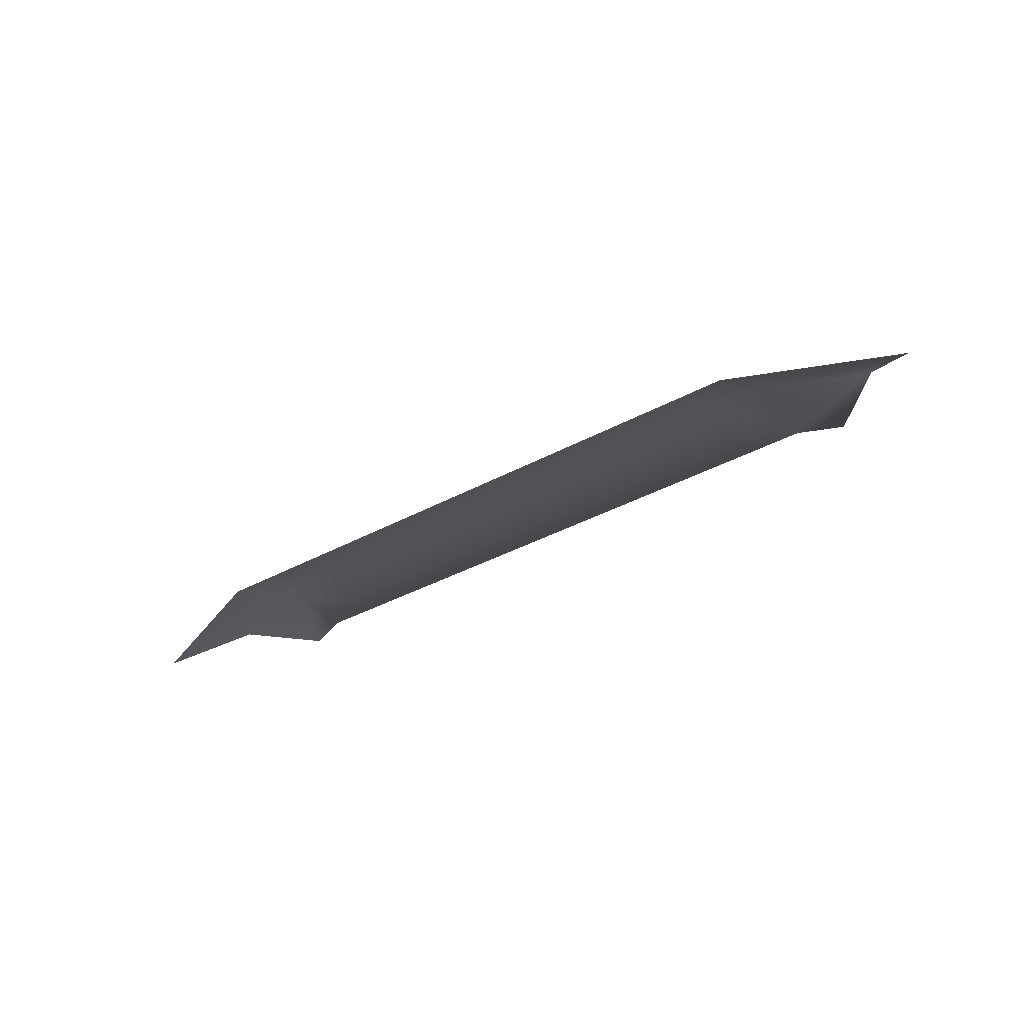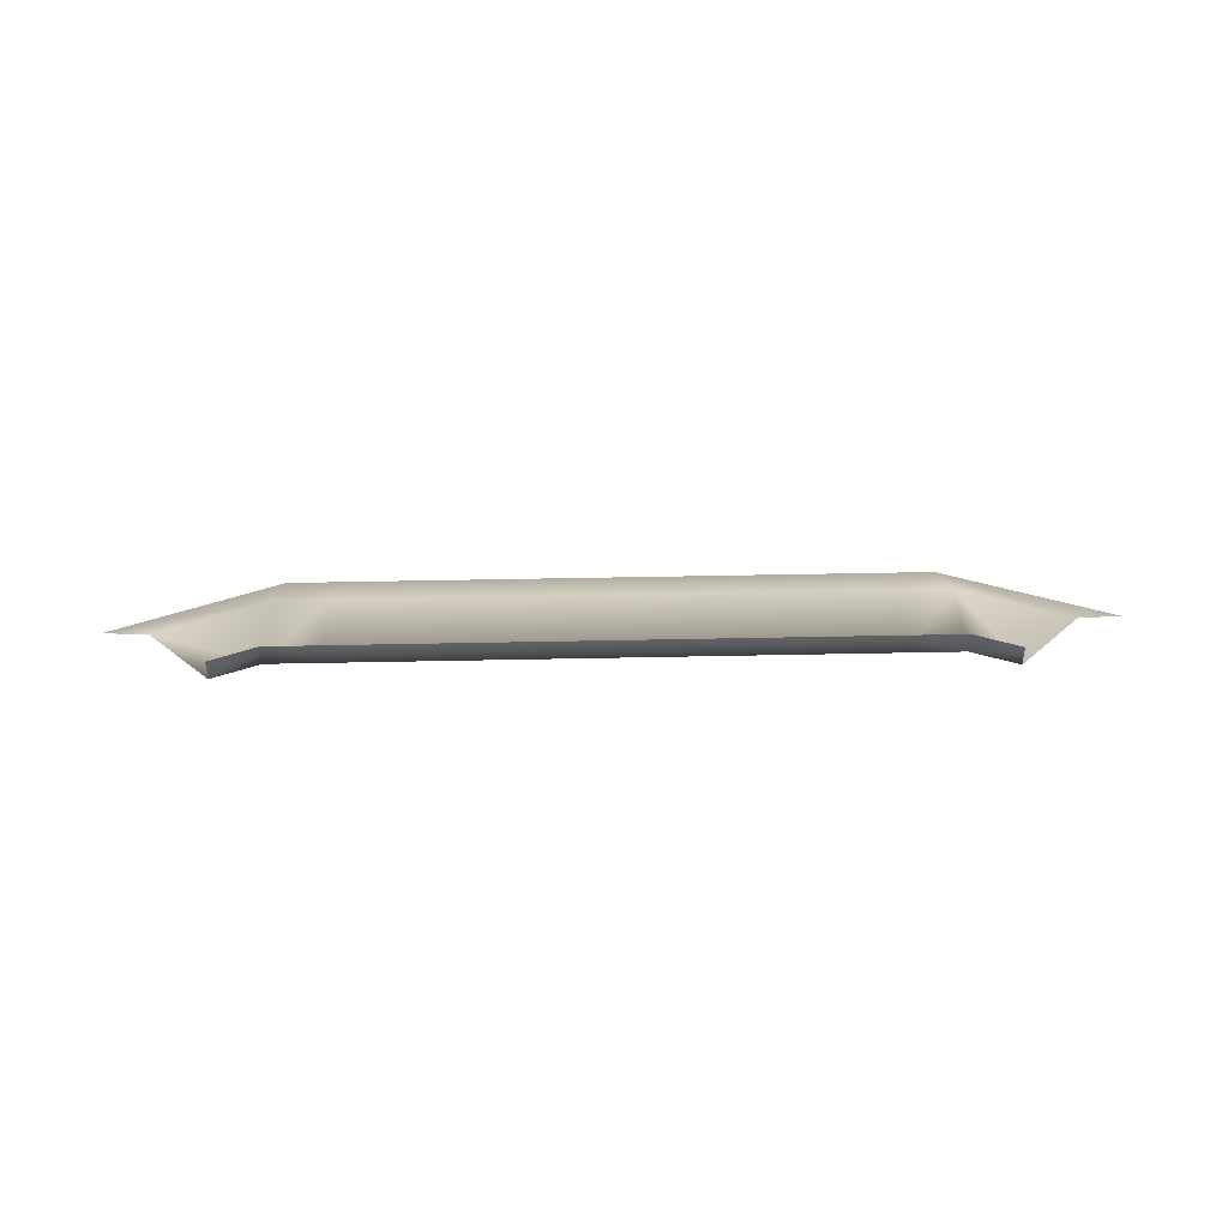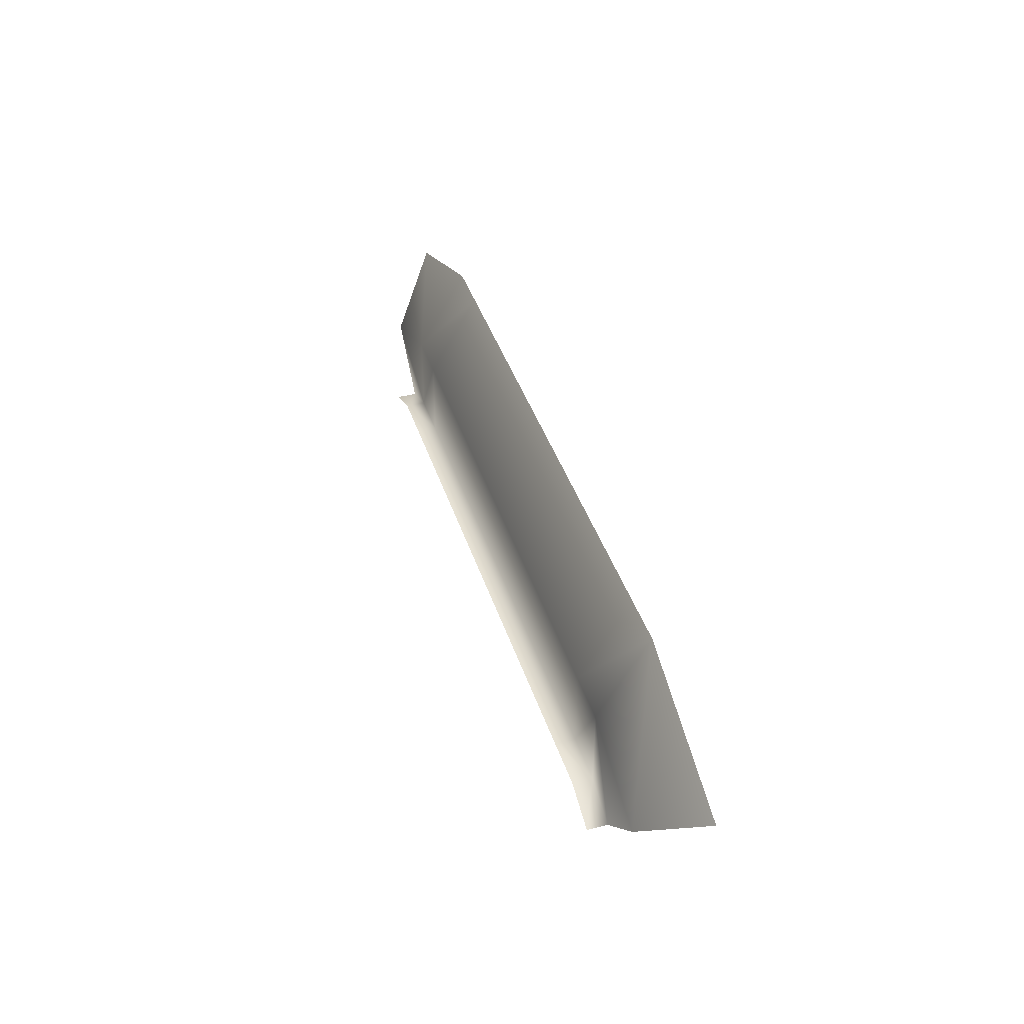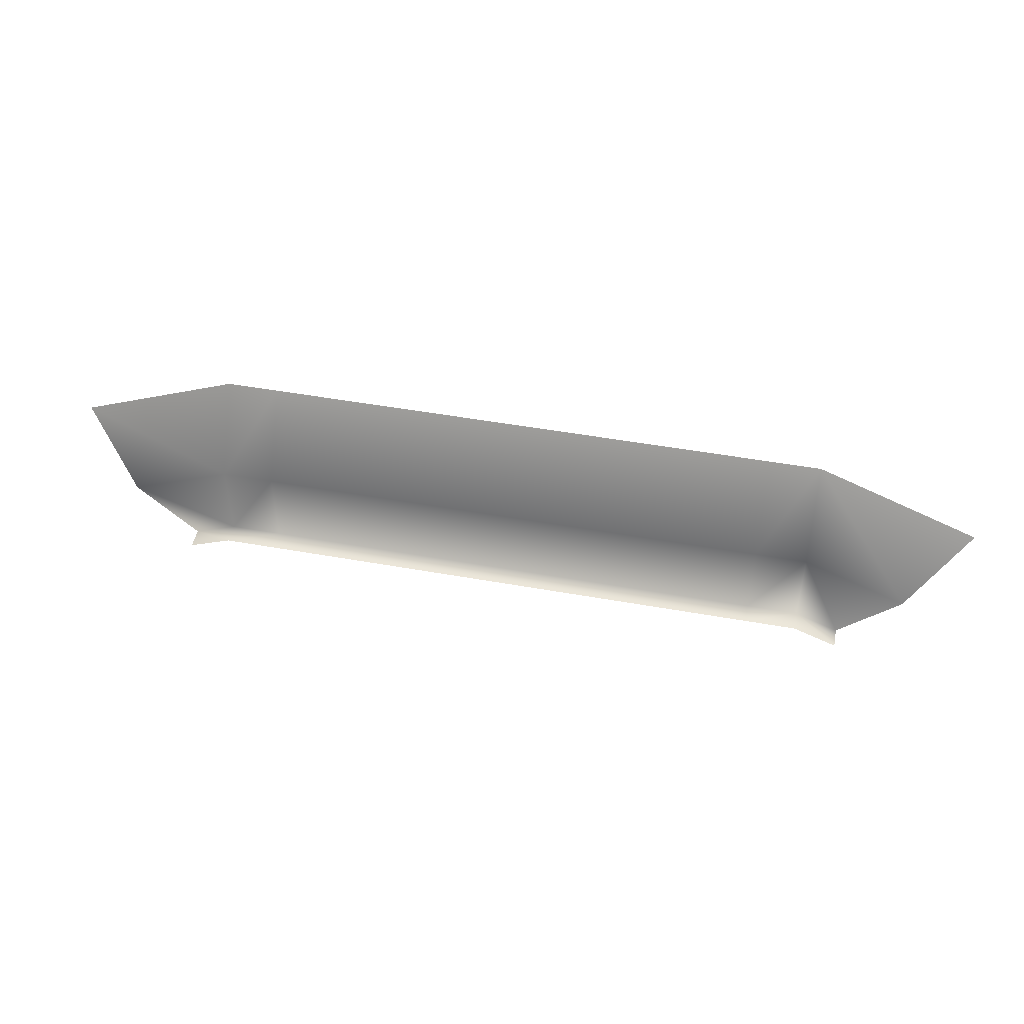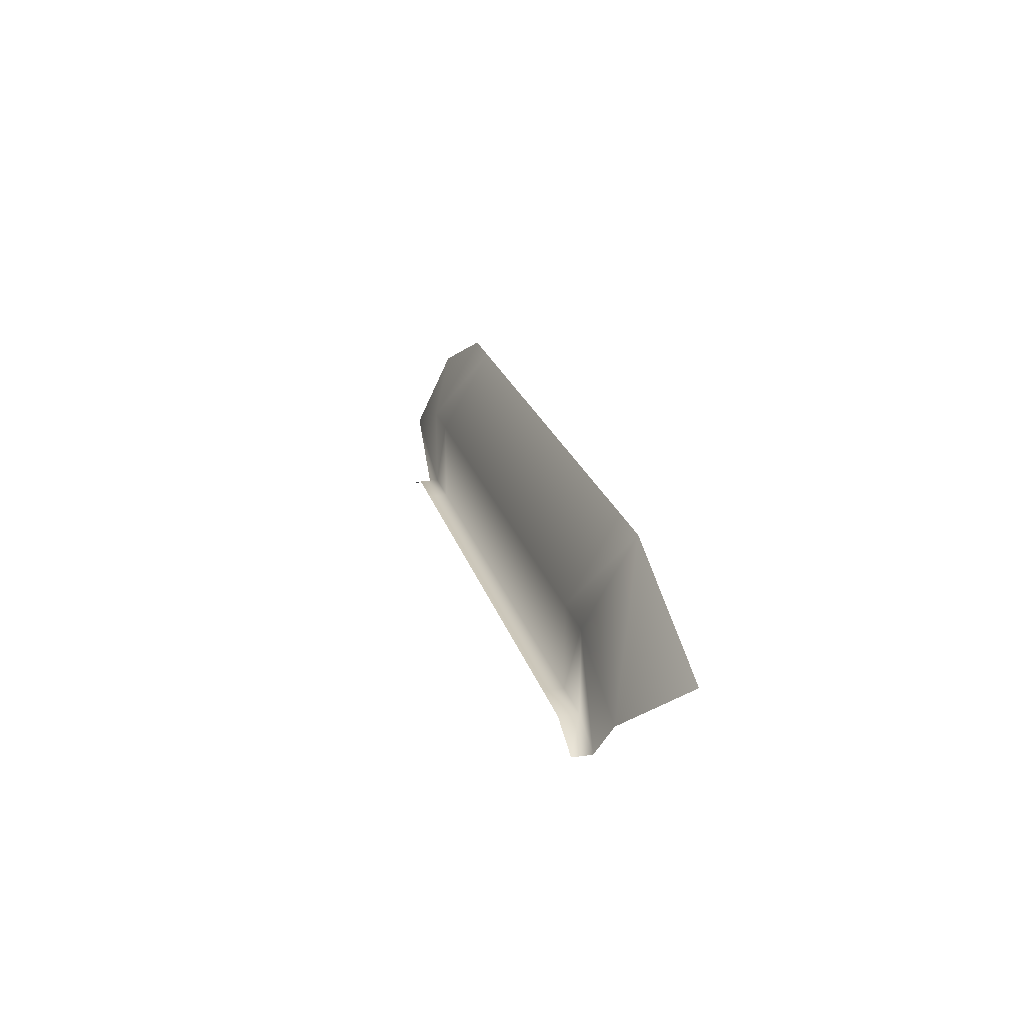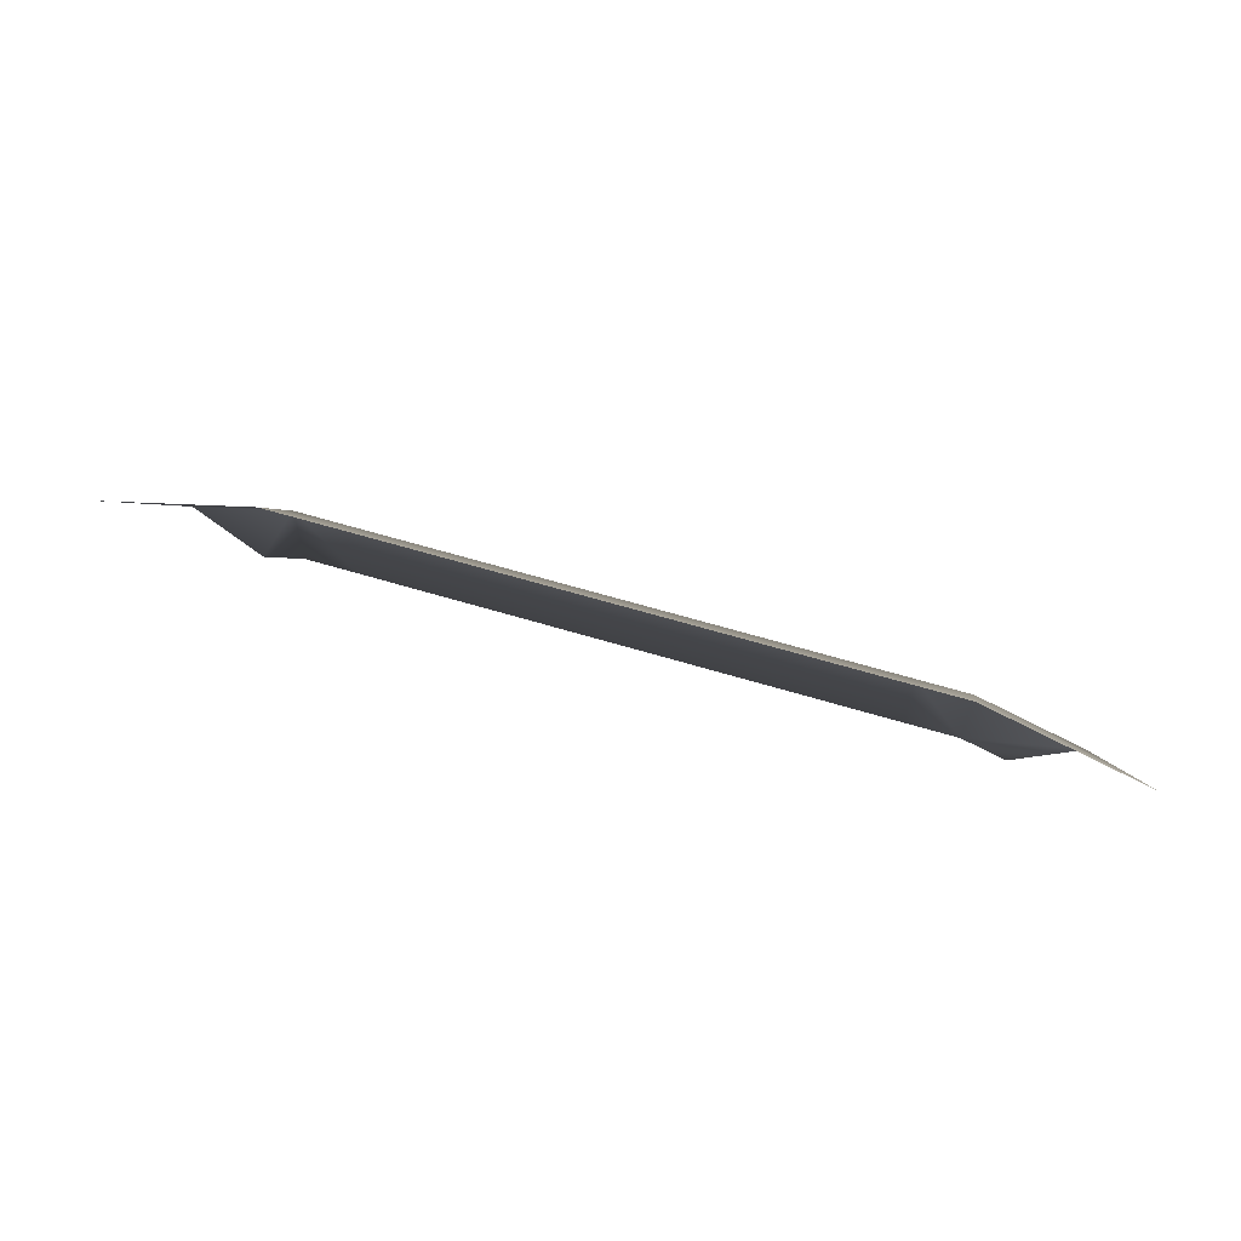
<metadata>
{"format":"obj","ext":"obj","renderer":"f3d","projection":"perspective","resolution":1024,"background":"white","views":[{"elev":-37.4,"azim":35.0,"up":"+Y"},{"elev":41.0,"azim":178.5,"up":"+Y"},{"elev":40.6,"azim":-107.2,"up":"+Z"},{"elev":48.8,"azim":-168.7,"up":"+Z"},{"elev":21.8,"azim":-104.3,"up":"+Z"},{"elev":61.4,"azim":17.2,"up":"+Z"}]}
</metadata>
<code>
g ROAD_DockWall_001 Mesh
v -492.1 24.46 -121.2
v -409.9 24.46 -121.2
v -409.9 57.15 -121.2
v -492.1 57.15 -121.2
v -327.6 24.46 -121.2
v -327.6 57.15 -121.2
v -245.4 24.46 -121.2
v -245.4 57.15 -121.2
v -163.2 24.46 -121.2
v -163.2 57.15 -121.2
v -80.91 24.46 -121.2
v -80.91 57.15 -121.2
v 1.337 24.46 -121.2
v 1.337 57.15 -121.2
v 83.58 24.46 -121.2
v 83.58 57.15 -121.2
v 165.8 24.46 -121.2
v 165.8 57.15 -121.2
v 246.7 24.46 -121.2
v 246.7 57.15 -121.2
v 287.3 24.46 -121.2
v 409.9 24.46 -121.2
v 409.9 57.15 -121.2
v 287.3 57.15 -121.2
v 492.1 24.46 -121.2
v 492.1 57.15 -121.2
v -492.1 24.46 14.4
v -409.9 24.46 14.4
v -327.6 24.46 14.4
v -245.4 24.46 14.4
v -163.2 24.46 14.4
v -80.91 24.46 14.4
v 1.337 24.46 14.4
v 83.58 24.46 14.4
v 165.8 24.46 14.4
v 246.7 24.46 14.4
v 287.3 24.46 14.4
v 409.9 24.46 14.4
v 492.1 24.46 14.4
v -492.1 -57.15 150.4
v -409.9 -57.15 150.4
v -327.6 -57.15 150.4
v -245.4 -57.15 150.4
v -163.2 -57.15 150.4
v -80.91 -57.15 150.4
v 1.337 -57.15 150.4
v 83.58 -57.15 150.4
v 165.8 -57.15 150.4
v 246.7 -57.15 150.4
v 287.3 -57.15 150.4
v 409.9 -57.15 150.4
v 492.1 -57.15 150.4
v 562.5 24.46 -150.4
v 562.5 57.15 -150.4
v 658.4 24.46 -54.47
v 754.5 -57.15 41.67
v -562.5 57.15 -150.4
v -562.5 24.46 -150.4
v -658.4 24.46 -54.47
v -754.5 -57.15 41.67
f 1 2 3
f 3 4 1
f 2 5 6
f 6 3 2
f 5 7 8
f 8 6 5
f 7 9 10
f 10 8 7
f 9 11 12
f 12 10 9
f 11 13 14
f 14 12 11
f 13 15 16
f 16 14 13
f 15 17 18
f 18 16 15
f 17 19 20
f 20 18 17
f 21 22 23
f 23 24 21
f 22 25 26
f 26 23 22
f 19 21 24
f 24 20 19
f 27 28 2
f 2 1 27
f 28 29 5
f 5 2 28
f 29 30 7
f 7 5 29
f 30 31 9
f 9 7 30
f 31 32 11
f 11 9 31
f 32 33 13
f 13 11 32
f 33 34 15
f 15 13 33
f 34 35 17
f 17 15 34
f 35 36 19
f 19 17 35
f 37 38 22
f 22 21 37
f 38 39 25
f 25 22 38
f 36 37 21
f 21 19 36
f 40 41 28
f 28 27 40
f 41 42 29
f 29 28 41
f 42 43 30
f 30 29 42
f 43 44 31
f 31 30 43
f 44 45 32
f 32 31 44
f 45 46 33
f 33 32 45
f 46 47 34
f 34 33 46
f 47 48 35
f 35 34 47
f 48 49 36
f 36 35 48
f 50 51 38
f 38 37 50
f 51 52 39
f 39 38 51
f 49 50 37
f 37 36 49
f 53 54 26
f 26 25 53
f 55 53 25
f 25 39 55
f 56 55 39
f 39 52 56
f 57 58 1
f 1 4 57
f 58 59 27
f 27 1 58
f 59 60 40
f 40 27 59

</code>
